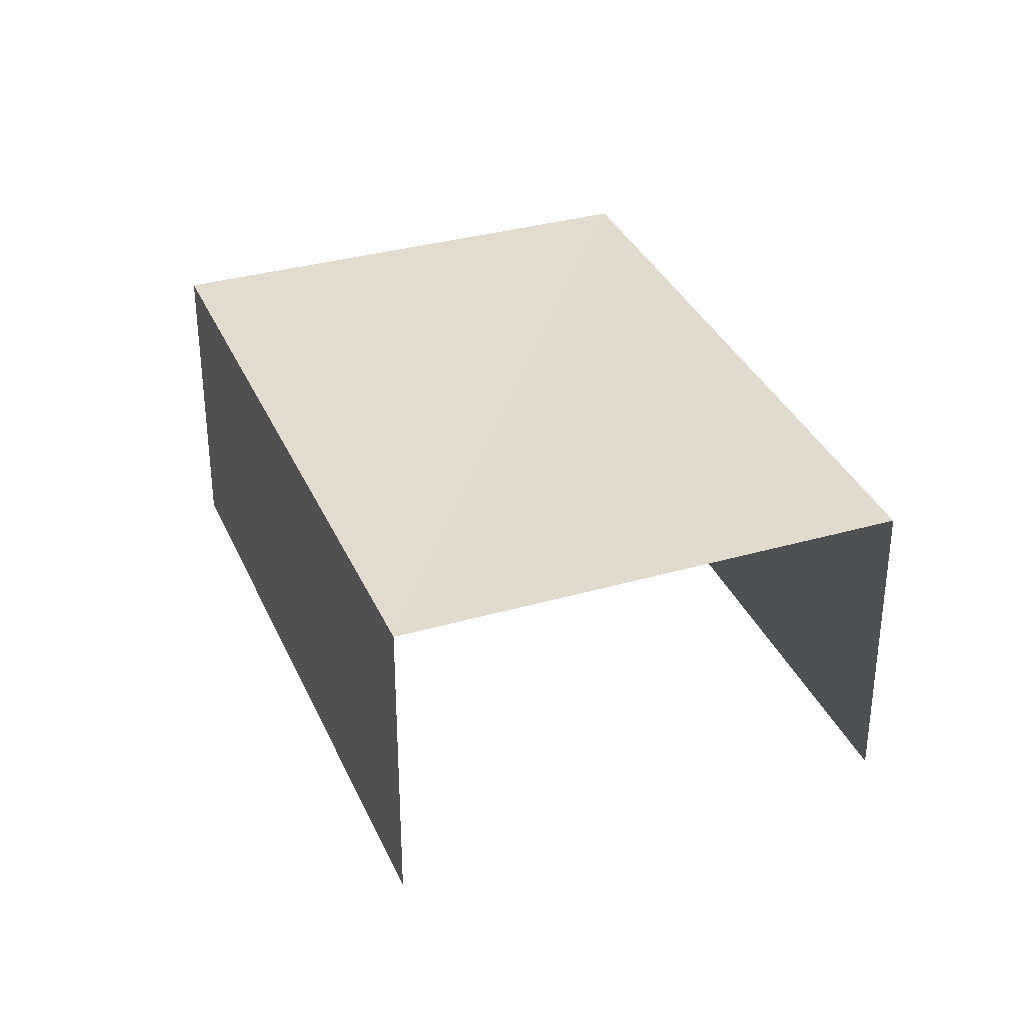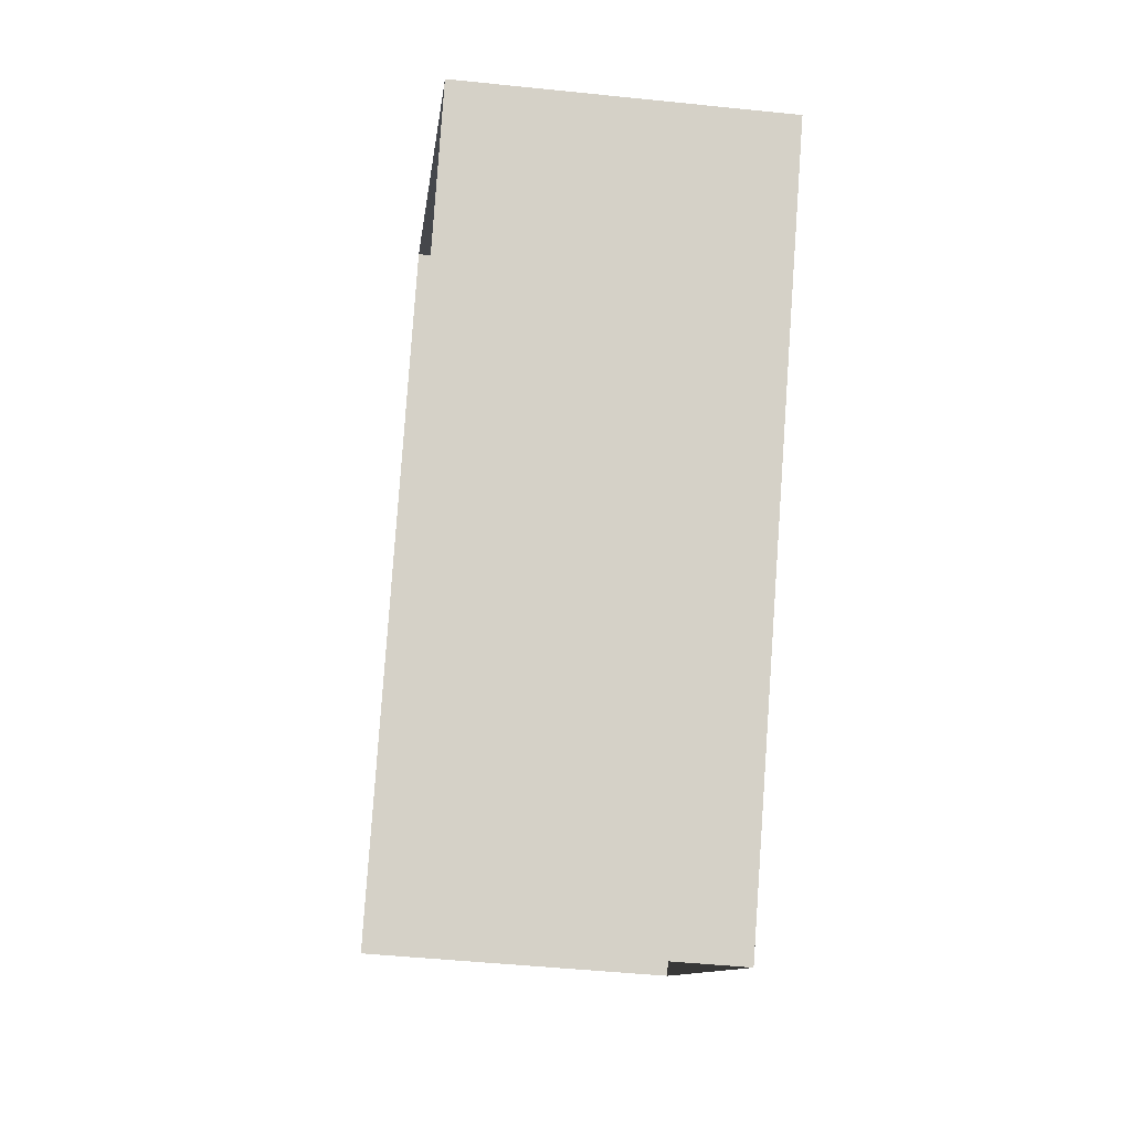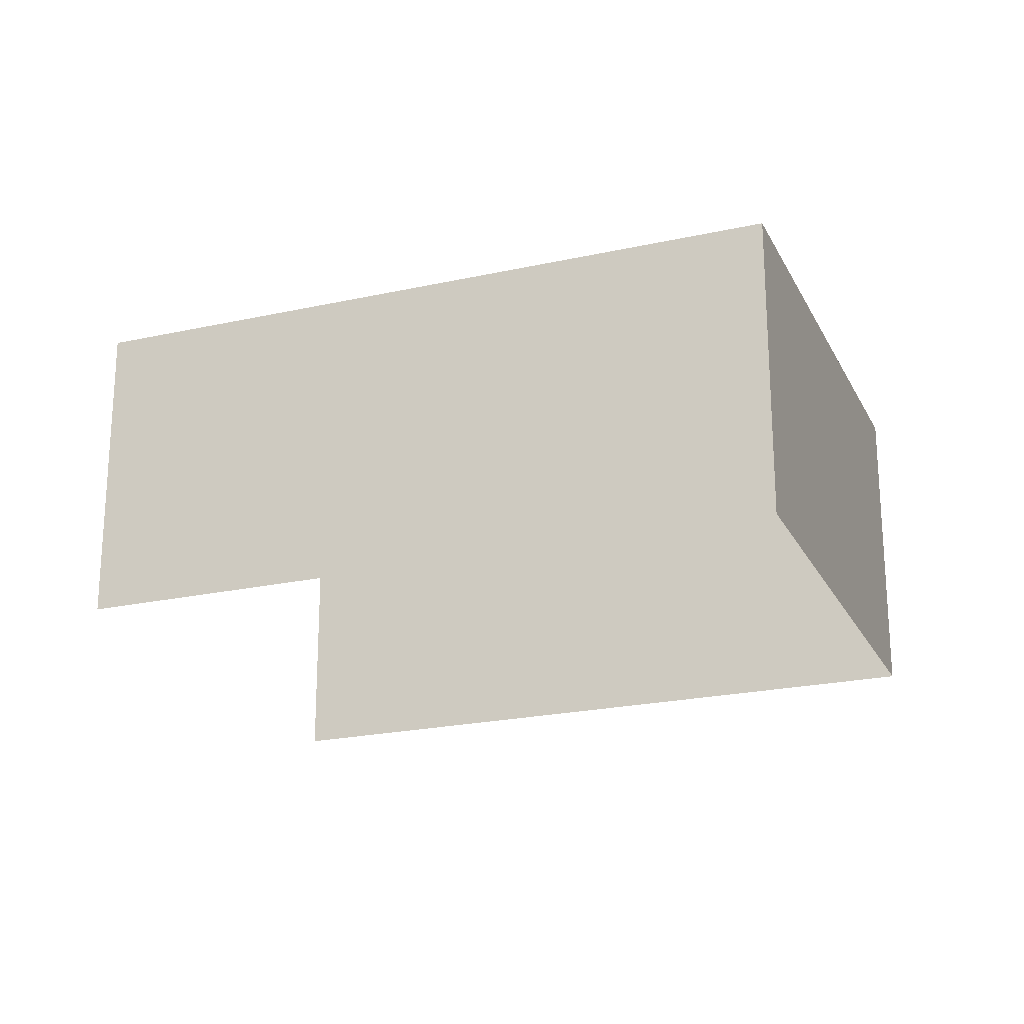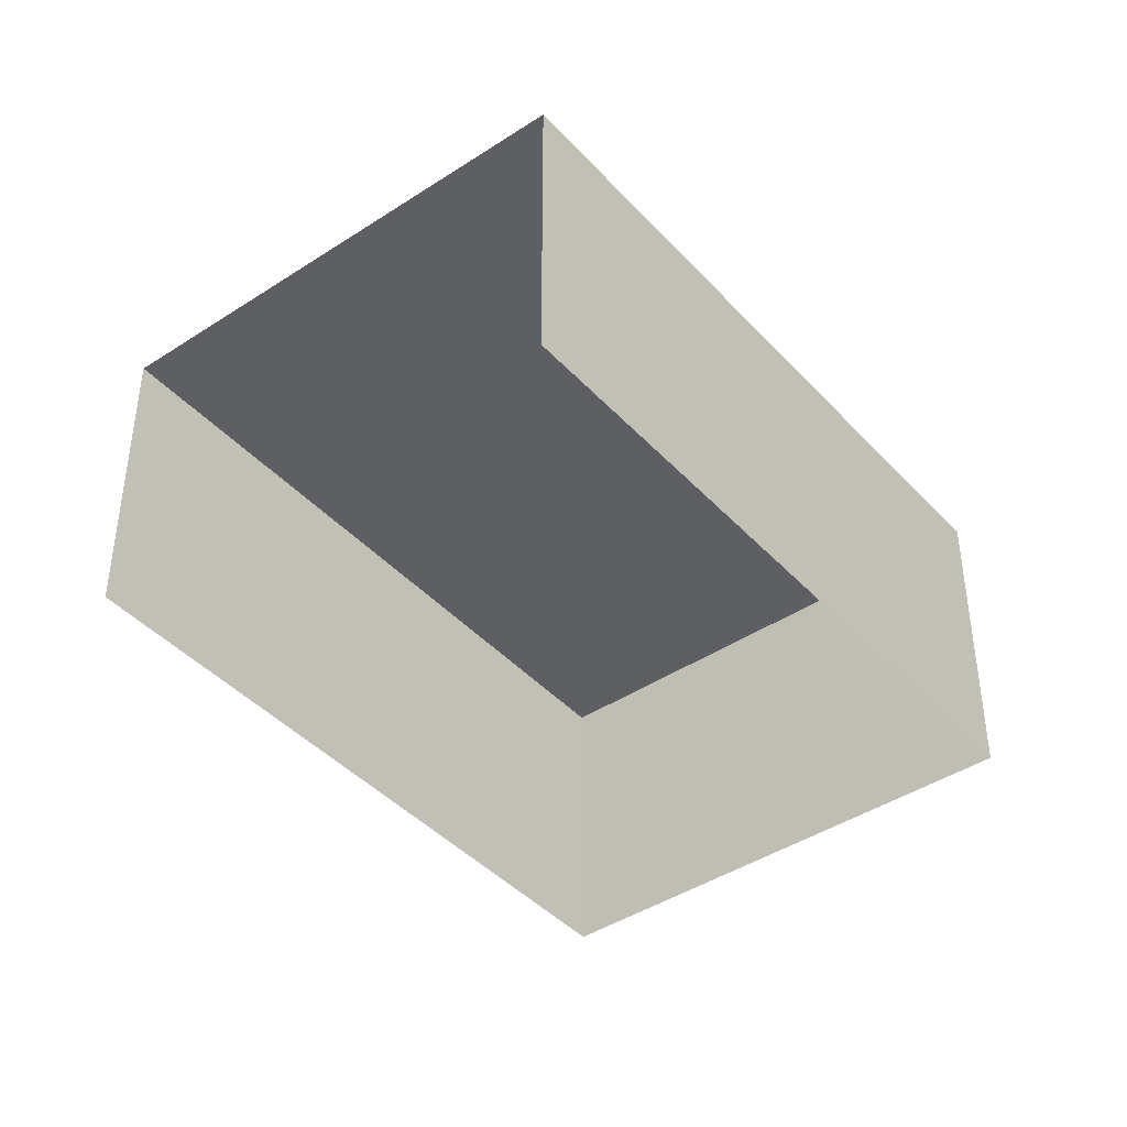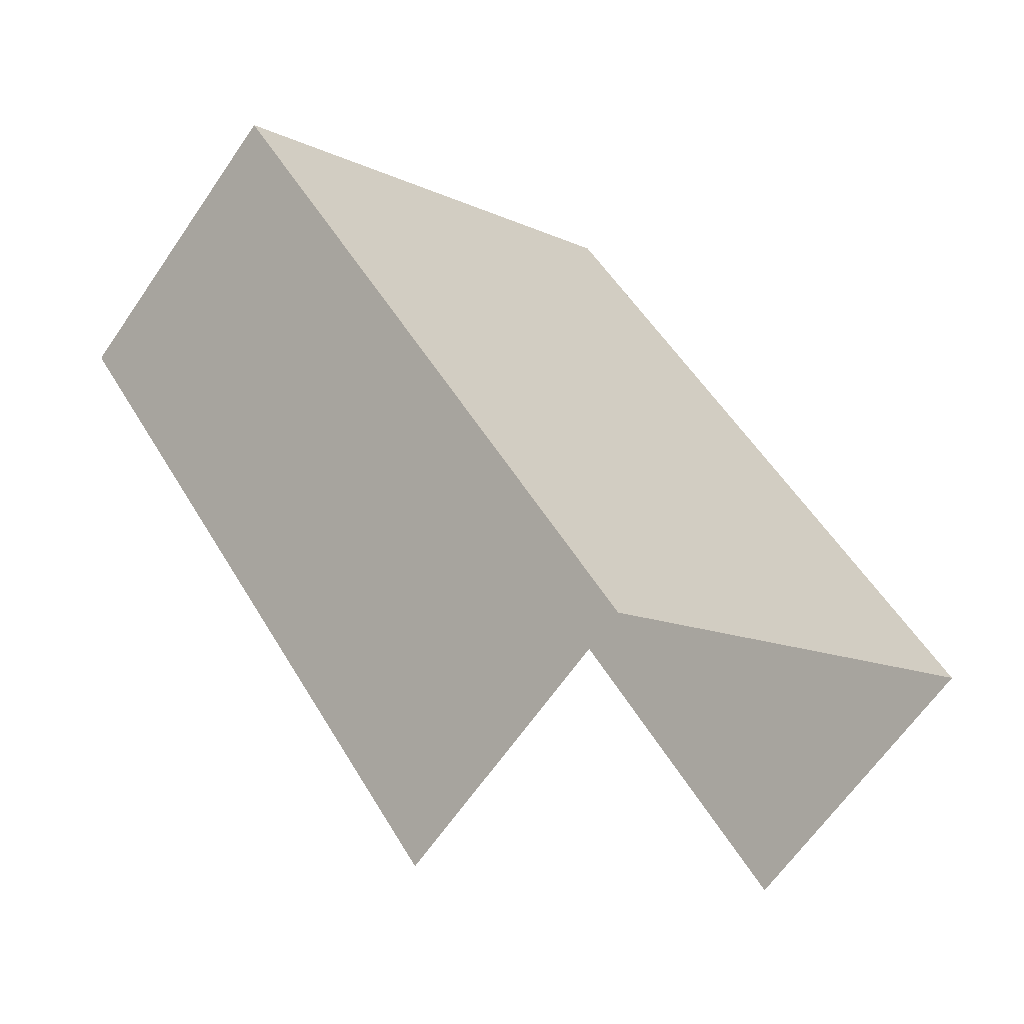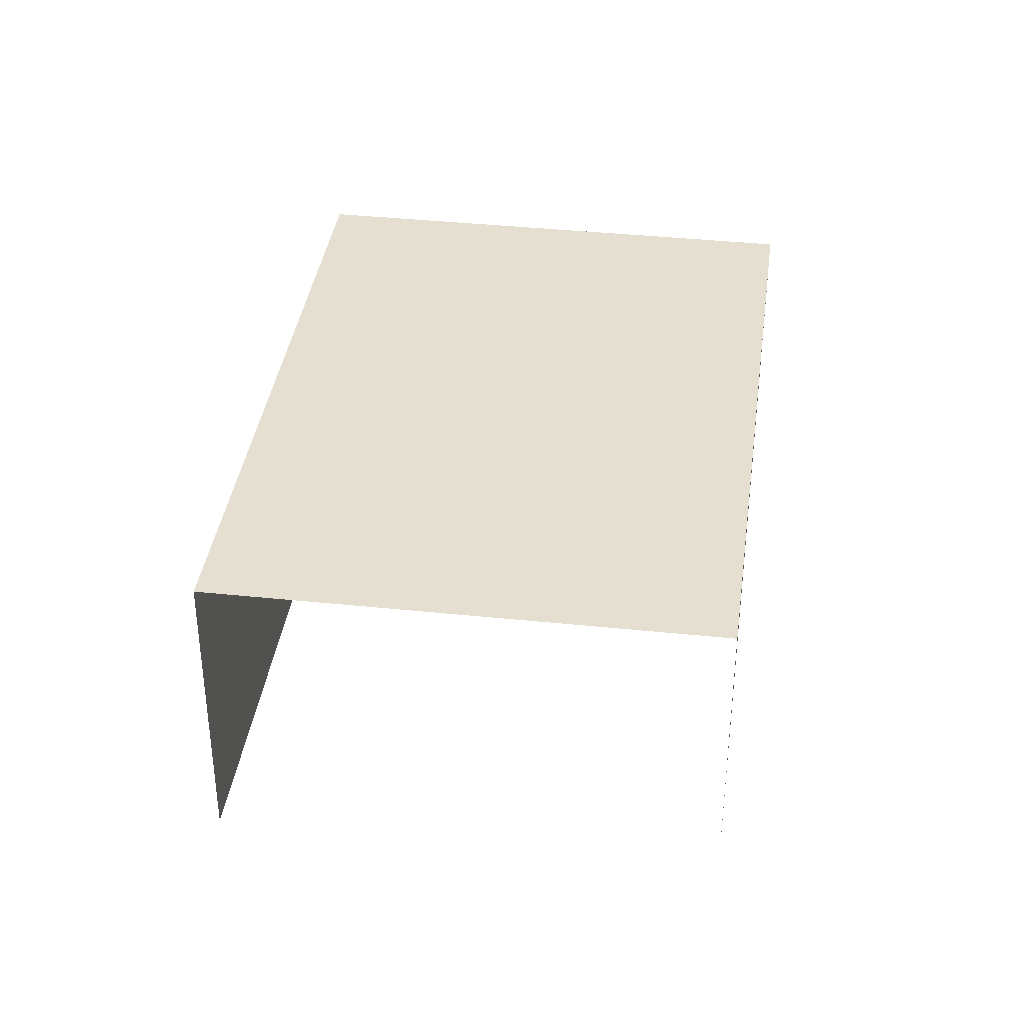
<metadata>
{"format":"obj","ext":"obj","renderer":"f3d","projection":"perspective","resolution":1024,"background":"white","views":[{"elev":34.0,"azim":14.5,"up":"+Z"},{"elev":-45.5,"azim":-96.9,"up":"+Y"},{"elev":-22.3,"azim":146.6,"up":"+Z"},{"elev":-41.9,"azim":74.0,"up":"+Z"},{"elev":-64.0,"azim":-34.5,"up":"+Y"},{"elev":37.4,"azim":43.4,"up":"+Z"}]}
</metadata>
<code>
v -2.259e+05 -1.281e+05 11.5
v -2.259e+05 -1.281e+05 11.5
v -2.259e+05 -1.281e+05 11.5
v -2.259e+05 -1.281e+05 11.5
v -2.259e+05 -1.281e+05 14.17
v -2.259e+05 -1.281e+05 14.17
v -2.259e+05 -1.281e+05 14.17
v -2.259e+05 -1.281e+05 14.17
f 1 2 3
f 1 4 2
f 5 2 4
f 8 5 4
f 5 6 7
f 5 8 6
f 7 3 2
f 5 7 2
f 6 4 1
f 6 8 4
f 7 1 3
f 7 6 1

</code>
